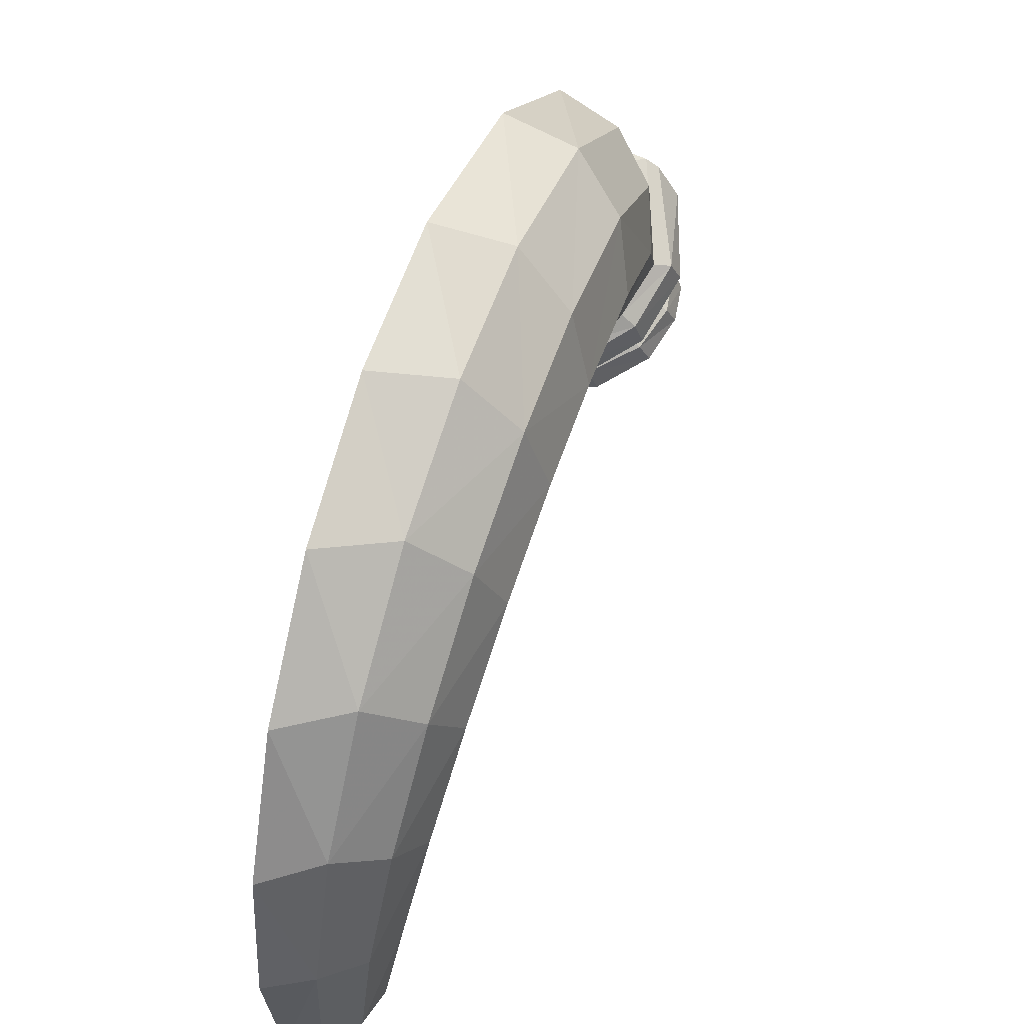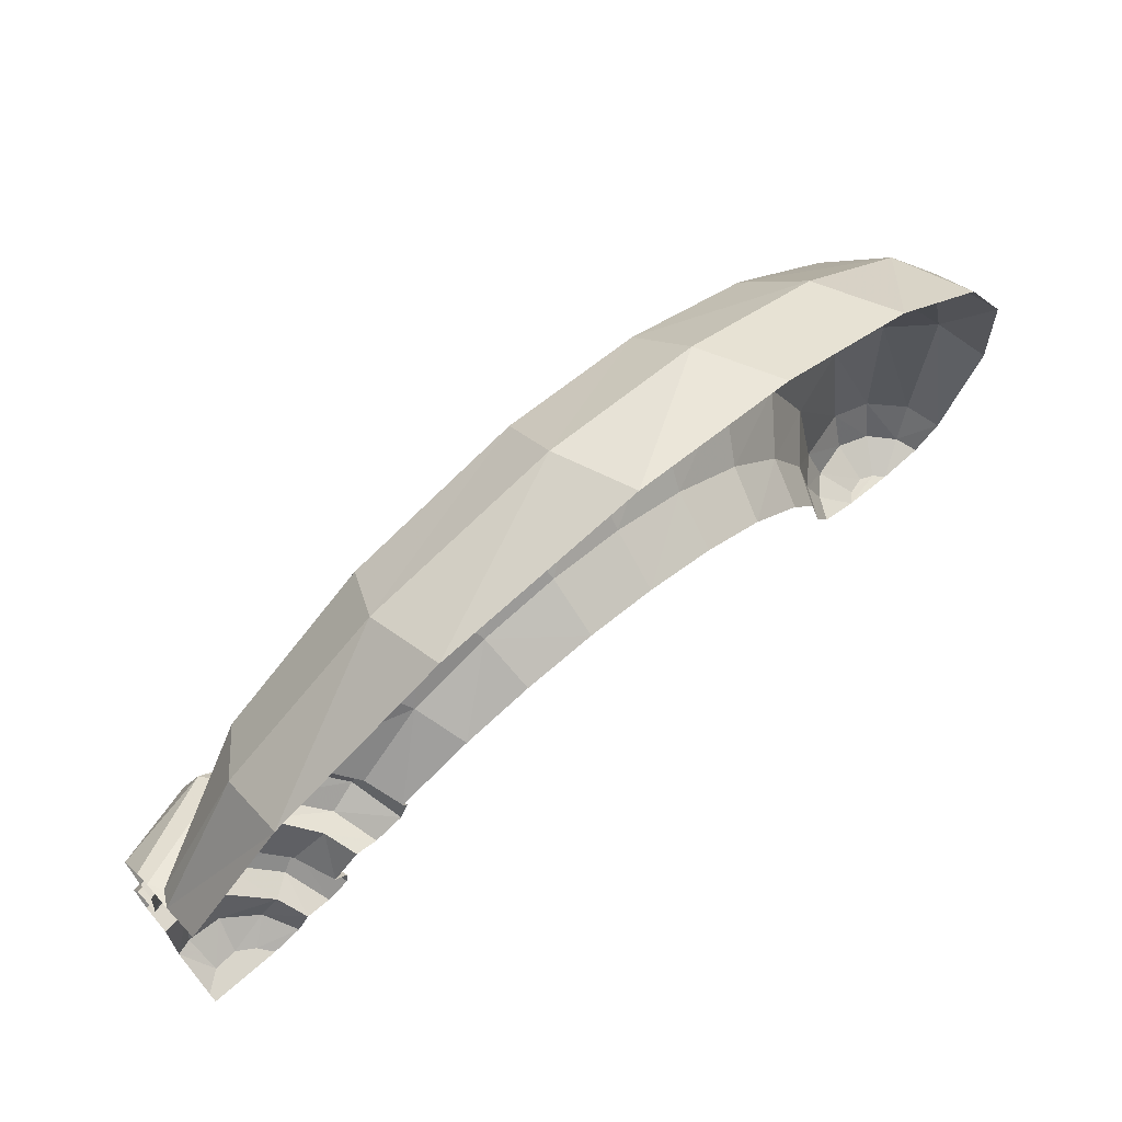
<metadata>
{"format":"obj","ext":"obj","renderer":"f3d","projection":"perspective","resolution":1024,"background":"white","views":[{"elev":47.2,"azim":19.4,"up":"+Z"},{"elev":74.4,"azim":-130.4,"up":"+Z"}]}
</metadata>
<code>
v 0.017 -0.055 -0.219
v 0 -0.0685 -0.219
v 0 0.019 -0.219
v 0.011 0.019 -0.219
v 0.0305 -0.0335 -0.219
v 0.017 -0.055 -0.219
v 0.011 0.019 -0.219
v 0.029 -0.0045 -0.219
v 0.0395 -0.1915 -0.0575
v 0 -0.17 -0.1035
v 0.0475 -0.15 -0.095
v 0.0395 -0.1915 -0.0575
v 0 -0.2045 -0.065
v 0 -0.17 -0.1035
v 0.117 -0.082 0.0035
v 0.089 0.0035 -0.039
v 0.084 -0.004 0.048
v 0.117 -0.082 0.0035
v 0.104 -0.0585 -0.0615
v 0.089 0.0035 -0.039
v 0.093 -0.148 -0.034
v 0.104 -0.0585 -0.0615
v 0.117 -0.082 0.0035
v 0.093 -0.148 -0.034
v 0.0845 -0.115 -0.082
v 0.104 -0.0585 -0.0615
v 0.104 -0.0585 -0.0615
v 0.123 0.005 -0.059
v 0.089 0.0035 -0.039
v 0.104 -0.0585 -0.0615
v 0.1325 -0.056 -0.081
v 0.123 0.005 -0.059
v 0.0845 -0.115 -0.082
v 0.113 -0.1155 -0.103
v 0.1325 -0.056 -0.081
v 0.104 -0.0585 -0.0615
v 0.0475 -0.15 -0.095
v 0.055 -0.1685 -0.122
v 0.113 -0.1155 -0.103
v 0.0845 -0.115 -0.082
v 0.055 -0.1685 -0.122
v 0 -0.17 -0.1035
v 0 -0.184 -0.128
v 0.055 -0.1685 -0.122
v 0.0475 -0.15 -0.095
v 0 -0.17 -0.1035
v 0.0395 -0.1915 -0.0575
v 0.0545 -0.2155 -0.0695
v 0 -0.2315 -0.0785
v 0 -0.2045 -0.065
v 0.0545 -0.2155 -0.0695
v 0.093 -0.148 -0.034
v 0.115 -0.1605 -0.0375
v 0.0545 -0.2155 -0.0695
v 0.0395 -0.1915 -0.0575
v 0.093 -0.148 -0.034
v 0.135 -0.088 0.0045
v 0.084 -0.004 0.048
v 0.102 -0.0045 0.052
v 0.135 -0.088 0.0045
v 0.117 -0.082 0.0035
v 0.084 -0.004 0.048
v 0.046 -0.0125 0.144
v 0 -0.1405 0.322
v 0.0765 -0.1385 0.282
v 0.046 -0.0125 0.144
v 0 -0.015 0.1735
v 0 -0.1405 0.322
v 0.0765 -0.1385 0.282
v 0.064 -0.022 0.138
v 0.046 -0.0125 0.144
v 0.131 -0.1785 0.234
v 0.064 -0.022 0.138
v 0.0765 -0.1385 0.282
v 0.0655 0.017 -0.1965
v 0.029 -0.0045 -0.219
v 0.011 0.019 -0.219
v 0.071 -0.002 -0.1975
v 0.029 -0.0045 -0.219
v 0.0655 0.017 -0.1965
v 0.088 -0.0225 -0.14
v 0.0655 0.017 -0.1965
v 0.0815 0.011 -0.1275
v 0.088 -0.0225 -0.14
v 0.071 -0.002 -0.1975
v 0.0655 0.017 -0.1965
v 0.088 -0.0225 -0.14
v 0.115 0.0105 -0.1205
v 0.12 -0.0305 -0.1355
v 0.0815 0.011 -0.1275
v 0.115 0.0105 -0.1205
v 0.088 -0.0225 -0.14
v 0.141 -0.0395 -0.1095
v 0.115 0.0105 -0.1205
v 0.1345 0.008 -0.092
v 0.141 -0.0395 -0.1095
v 0.12 -0.0305 -0.1355
v 0.115 0.0105 -0.1205
v 0.1605 -0.1045 0.0285
v 0.102 -0.0045 0.052
v 0.1245 -0.0075 0.0845
v 0.1605 -0.1045 0.0285
v 0.135 -0.088 0.0045
v 0.102 -0.0045 0.052
v 0.0975 -0.011 0.1265
v 0.08 -0.012 0.1365
v 0.132 -0.1375 0.07
v 0.152 -0.123 0.062
v 0.08 -0.012 0.1365
v 0.046 -0.0125 0.144
v 0.064 -0.022 0.138
v 0 -0.9235 -0.338
v 0.041 -0.9425 -0.34
v 0.0285 -0.9575 -0.3845
v 0 -0.944 -0.383
v 0 -0.901 -0.232
v 0.0475 -0.922 -0.2305
v 0.041 -0.9425 -0.34
v 0 -0.9235 -0.338
v 0 -0.8635 -0.1535
v 0.0565 -0.88 -0.134
v 0.0475 -0.922 -0.2305
v 0 -0.901 -0.232
v 0.0565 -0.88 -0.134
v 0 -0.796 -0.068
v 0.063 -0.8155 -0.0495
v 0 -0.8635 -0.1535
v 0 -0.796 -0.068
v 0.0565 -0.88 -0.134
v 0 -0.718 -0.008
v 0.0675 -0.7315 0.0175
v 0.063 -0.8155 -0.0495
v 0 -0.796 -0.068
v 0 -0.6305 0.0315
v 0.0695 -0.6415 0.0595
v 0.0675 -0.7315 0.0175
v 0 -0.718 -0.008
v 0.069 -0.549 0.079
v 0.0695 -0.6415 0.0595
v 0 -0.6305 0.0315
v 0 -0.544 0.05
v 0.0665 -0.4495 0.078
v 0.069 -0.549 0.079
v 0 -0.544 0.05
v 0 -0.454 0.0495
v 0.0665 -0.4495 0.078
v 0 -0.367 0.031
v 0.0615 -0.346 0.0515
v 0 -0.454 0.0495
v 0 -0.367 0.031
v 0.0665 -0.4495 0.078
v 0 -0.2745 -0.012
v 0.0615 -0.346 0.0515
v 0 -0.367 0.031
v 0.046 -0.2585 -0.001
v 0.0615 -0.346 0.0515
v 0 -0.2745 -0.012
v 0.046 -0.2585 -0.001
v 0 -0.2795 -0.0285
v 0.0605 -0.2635 -0.0195
v 0.046 -0.2585 -0.001
v 0 -0.2745 -0.012
v 0 -0.2795 -0.0285
v 0.0475 -0.922 -0.2305
v 0.097 -0.966 -0.2155
v 0.073 -0.9735 -0.3445
v 0.041 -0.9425 -0.34
v 0.0565 -0.88 -0.134
v 0.1155 -0.9245 -0.0995
v 0.097 -0.966 -0.2155
v 0.0475 -0.922 -0.2305
v 0.063 -0.8155 -0.0495
v 0.129 -0.853 0.001
v 0.1155 -0.9245 -0.0995
v 0.0565 -0.88 -0.134
v 0.129 -0.853 0.001
v 0.0675 -0.7315 0.0175
v 0.138 -0.7575 0.0795
v 0.063 -0.8155 -0.0495
v 0.0675 -0.7315 0.0175
v 0.129 -0.853 0.001
v 0.138 -0.7575 0.0795
v 0.0695 -0.6415 0.0595
v 0.1425 -0.6515 0.1285
v 0.0675 -0.7315 0.0175
v 0.0695 -0.6415 0.0595
v 0.138 -0.7575 0.0795
v 0.1425 -0.6515 0.1285
v 0.069 -0.549 0.079
v 0.1415 -0.54 0.1485
v 0.0695 -0.6415 0.0595
v 0.069 -0.549 0.079
v 0.1425 -0.6515 0.1285
v 0.1415 -0.54 0.1485
v 0.0665 -0.4495 0.078
v 0.135 -0.421 0.1395
v 0.069 -0.549 0.079
v 0.0665 -0.4495 0.078
v 0.1415 -0.54 0.1485
v 0.135 -0.421 0.1395
v 0.0615 -0.346 0.0515
v 0.124 -0.304 0.099
v 0.0665 -0.4495 0.078
v 0.0615 -0.346 0.0515
v 0.135 -0.421 0.1395
v 0.0615 -0.346 0.0515
v 0.1105 -0.2035 0.032
v 0.124 -0.304 0.099
v 0.0615 -0.346 0.0515
v 0.046 -0.2585 -0.001
v 0.1105 -0.2035 0.032
v 0.041 -0.9425 -0.34
v 0.073 -0.9735 -0.3445
v 0.0525 -0.9805 -0.3885
v 0.0285 -0.9575 -0.3845
v 0.129 -0.2025 0.016
v 0.046 -0.2585 -0.001
v 0.0605 -0.2635 -0.0195
v 0.129 -0.2025 0.016
v 0.1105 -0.2035 0.032
v 0.046 -0.2585 -0.001
v 0.091 -1.036 -0.3545
v 0.097 -0.966 -0.2155
v 0.121 -1.042 -0.1985
v 0.073 -0.9735 -0.3445
v 0.097 -0.966 -0.2155
v 0.091 -1.036 -0.3545
v 0.0655 -1.026 -0.397
v 0.073 -0.9735 -0.3445
v 0.091 -1.036 -0.3545
v 0.0525 -0.9805 -0.3885
v 0.073 -0.9735 -0.3445
v 0.0655 -1.026 -0.397
v 0.121 -1.042 -0.1985
v 0.1155 -0.9245 -0.0995
v 0.1445 -1.008 -0.056
v 0.097 -0.966 -0.2155
v 0.1155 -0.9245 -0.0995
v 0.121 -1.042 -0.1985
v 0.1445 -1.008 -0.056
v 0.129 -0.853 0.001
v 0.1625 -0.9345 0.0685
v 0.1155 -0.9245 -0.0995
v 0.129 -0.853 0.001
v 0.1445 -1.008 -0.056
v 0.1625 -0.9345 0.0685
v 0.138 -0.7575 0.0795
v 0.1745 -0.8305 0.1685
v 0.129 -0.853 0.001
v 0.138 -0.7575 0.0795
v 0.1625 -0.9345 0.0685
v 0.138 -0.7575 0.0795
v 0.1805 -0.7065 0.2345
v 0.1745 -0.8305 0.1685
v 0.138 -0.7575 0.0795
v 0.1425 -0.6515 0.1285
v 0.1805 -0.7065 0.2345
v 0.1805 -0.5715 0.2645
v 0.1805 -0.7065 0.2345
v 0.1425 -0.6515 0.1285
v 0.1415 -0.54 0.1485
v 0.171 -0.3945 0.2475
v 0.1805 -0.5715 0.2645
v 0.1415 -0.54 0.1485
v 0.135 -0.421 0.1395
v 0.135 -0.421 0.1395
v 0.1525 -0.231 0.1725
v 0.171 -0.3945 0.2475
v 0.135 -0.421 0.1395
v 0.124 -0.304 0.099
v 0.1525 -0.231 0.1725
v 0.1525 -0.231 0.1725
v 0.1105 -0.2035 0.032
v 0.132 -0.1375 0.07
v 0.124 -0.304 0.099
v 0.1105 -0.2035 0.032
v 0.1525 -0.231 0.1725
v 0.0265 -1.092 -0.409
v 0.0785 -1.081 -0.362
v 0.043 -1.119 -0.369
v 0.054 -1.064 -0.404
v 0.0785 -1.081 -0.362
v 0.0265 -1.092 -0.409
v 0.0615 -1.153 -0.1655
v 0 -1.133 -0.372
v 0.043 -1.119 -0.369
v 0 -1.174 -0.185
v 0 -1.133 -0.372
v 0.0615 -1.153 -0.1655
v 0 -1.157 -0.0025
v 0.0615 -1.153 -0.1655
v 0.074 -1.122 0.024
v 0 -1.157 -0.0025
v 0 -1.174 -0.185
v 0.0615 -1.153 -0.1655
v 0.074 -1.122 0.024
v 0 -1.083 0.176
v 0 -1.157 -0.0025
v 0.074 -1.122 0.024
v 0.0835 -1.038 0.189
v 0 -1.083 0.176
v 0.0835 -1.038 0.189
v 0 -0.957 0.3245
v 0 -1.083 0.176
v 0.0835 -1.038 0.189
v 0.0895 -0.9085 0.32
v 0 -0.957 0.3245
v 0.0895 -0.9085 0.32
v 0 -0.7895 0.427
v 0 -0.957 0.3245
v 0.0895 -0.9085 0.32
v 0.0925 -0.747 0.4055
v 0 -0.7895 0.427
v 0.0925 -0.747 0.4055
v 0 -0.5965 0.473
v 0 -0.7895 0.427
v 0.0925 -0.747 0.4055
v 0.0925 -0.565 0.4395
v 0 -0.5965 0.473
v 0.0925 -0.565 0.4395
v 0 -0.3525 0.441
v 0 -0.5965 0.473
v 0.0925 -0.565 0.4395
v 0.087 -0.336 0.4
v 0 -0.3525 0.441
v 0.087 -0.336 0.4
v 0 -0.1405 0.322
v 0 -0.3525 0.441
v 0.087 -0.336 0.4
v 0.0765 -0.1385 0.282
v 0 -0.1405 0.322
v 0.131 -0.1785 0.234
v 0.0765 -0.1385 0.282
v 0.087 -0.336 0.4
v 0.148 -0.361 0.333
v 0.087 -0.336 0.4
v 0.0925 -0.565 0.4395
v 0.157 -0.5675 0.3625
v 0.148 -0.361 0.333
v 0.0925 -0.565 0.4395
v 0.0925 -0.747 0.4055
v 0.1575 -0.7285 0.3305
v 0.157 -0.5675 0.3625
v 0.0895 -0.9085 0.32
v 0.1575 -0.7285 0.3305
v 0.0925 -0.747 0.4055
v 0.152 -0.8735 0.2535
v 0.1575 -0.7285 0.3305
v 0.0895 -0.9085 0.32
v 0.0835 -1.038 0.189
v 0.152 -0.8735 0.2535
v 0.0895 -0.9085 0.32
v 0.142 -0.992 0.1365
v 0.152 -0.8735 0.2535
v 0.0835 -1.038 0.189
v 0.074 -1.122 0.024
v 0.142 -0.992 0.1365
v 0.0835 -1.038 0.189
v 0.126 -1.071 -0.011
v 0.142 -0.992 0.1365
v 0.074 -1.122 0.024
v 0.0615 -1.153 -0.1655
v 0.126 -1.071 -0.011
v 0.074 -1.122 0.024
v 0.105 -1.104 -0.18
v 0.126 -1.071 -0.011
v 0.0615 -1.153 -0.1655
v 0.043 -1.119 -0.369
v 0.105 -1.104 -0.18
v 0.0615 -1.153 -0.1655
v 0.0785 -1.081 -0.362
v 0.105 -1.104 -0.18
v 0.043 -1.119 -0.369
v 0.1525 -0.231 0.1725
v 0.131 -0.1785 0.234
v 0.148 -0.361 0.333
v 0.171 -0.3945 0.2475
v 0.148 -0.361 0.333
v 0.157 -0.5675 0.3625
v 0.1805 -0.5715 0.2645
v 0.171 -0.3945 0.2475
v 0.1805 -0.5715 0.2645
v 0.157 -0.5675 0.3625
v 0.1575 -0.7285 0.3305
v 0.1805 -0.7065 0.2345
v 0.152 -0.8735 0.2535
v 0.1805 -0.7065 0.2345
v 0.1575 -0.7285 0.3305
v 0.1745 -0.8305 0.1685
v 0.1805 -0.7065 0.2345
v 0.152 -0.8735 0.2535
v 0.142 -0.992 0.1365
v 0.1745 -0.8305 0.1685
v 0.152 -0.8735 0.2535
v 0.1625 -0.9345 0.0685
v 0.1745 -0.8305 0.1685
v 0.142 -0.992 0.1365
v 0.126 -1.071 -0.011
v 0.1625 -0.9345 0.0685
v 0.142 -0.992 0.1365
v 0.1445 -1.008 -0.056
v 0.1625 -0.9345 0.0685
v 0.126 -1.071 -0.011
v 0.105 -1.104 -0.18
v 0.1445 -1.008 -0.056
v 0.126 -1.071 -0.011
v 0.121 -1.042 -0.1985
v 0.1445 -1.008 -0.056
v 0.105 -1.104 -0.18
v 0.0785 -1.081 -0.362
v 0.121 -1.042 -0.1985
v 0.105 -1.104 -0.18
v 0.091 -1.036 -0.3545
v 0.121 -1.042 -0.1985
v 0.0785 -1.081 -0.362
v 0.091 -1.036 -0.3545
v 0.0785 -1.081 -0.362
v 0.054 -1.064 -0.404
v 0.0655 -1.026 -0.397
v 0.064 -0.022 0.138
v 0.132 -0.1375 0.07
v 0.08 -0.012 0.1365
v 0 -0.944 -0.383
v 0.0285 -0.9575 -0.3845
v 0 -0.989 -0.407
v 0.0285 -0.9575 -0.3845
v 0.0525 -0.9805 -0.3885
v 0.011 -1 -0.409
v 0 -0.989 -0.407
v 0.0175 -1.022 -0.4135
v 0.0525 -0.9805 -0.3885
v 0.0655 -1.026 -0.397
v 0.011 -1 -0.409
v 0.0525 -0.9805 -0.3885
v 0.0175 -1.022 -0.4135
v 0 -0.989 -0.407
v 0.011 -1.038 -0.417
v 0 -1.049 -0.419
v 0.011 -1.038 -0.417
v 0 -0.989 -0.407
v 0.011 -1 -0.409
v 0.0175 -1.022 -0.4135
v 0.011 -1.038 -0.417
v 0.011 -1 -0.409
v 0.0175 -1.022 -0.4135
v 0.0655 -1.026 -0.397
v 0.054 -1.064 -0.404
v 0.011 -1.038 -0.417
v 0.011 -1.038 -0.417
v 0.054 -1.064 -0.404
v 0.0265 -1.092 -0.409
v 0 -1.049 -0.419
v 0 -1.133 -0.372
v 0.0265 -1.092 -0.409
v 0.043 -1.119 -0.369
v 0.0265 -1.092 -0.409
v 0 -1.133 -0.372
v 0 -1.101 -0.4105
v 0 -1.049 -0.419
v 0.0265 -1.092 -0.409
v 0 -1.101 -0.4105
v 0 -0.268 -0.0655
v 0.0545 -0.2155 -0.0695
v 0.0645 -0.251 -0.056
v 0.0545 -0.2155 -0.0695
v 0 -0.268 -0.0655
v 0 -0.2315 -0.0785
v 0.0645 -0.251 -0.056
v 0.115 -0.1605 -0.0375
v 0.136 -0.188 -0.0195
v 0.0645 -0.251 -0.056
v 0.0545 -0.2155 -0.0695
v 0.115 -0.1605 -0.0375
v 0.136 -0.188 -0.0195
v 0.135 -0.088 0.0045
v 0.1605 -0.1045 0.0285
v 0.136 -0.188 -0.0195
v 0.115 -0.1605 -0.0375
v 0.135 -0.088 0.0045
v 0 -0.2795 -0.0285
v 0 -0.268 -0.0655
v 0.0645 -0.251 -0.056
v 0.0605 -0.2635 -0.0195
v 0.152 -0.123 0.062
v 0.1245 -0.0075 0.0845
v 0.0975 -0.011 0.1265
v 0.152 -0.123 0.062
v 0.1605 -0.1045 0.0285
v 0.1245 -0.0075 0.0845
v 0.129 -0.2025 0.016
v 0.136 -0.188 -0.0195
v 0.1605 -0.1045 0.0285
v 0.152 -0.123 0.062
v 0.0605 -0.2635 -0.0195
v 0.0645 -0.251 -0.056
v 0.136 -0.188 -0.0195
v 0.129 -0.2025 0.016
v 0 -0.1055 -0.205
v 0.017 -0.055 -0.219
v 0.0405 -0.0835 -0.2025
v 0 -0.1055 -0.205
v 0 -0.0685 -0.219
v 0.017 -0.055 -0.219
v 0.0405 -0.0835 -0.2025
v 0.0305 -0.0335 -0.219
v 0.0685 -0.0435 -0.1995
v 0.0405 -0.0835 -0.2025
v 0.017 -0.055 -0.219
v 0.0305 -0.0335 -0.219
v 0.029 -0.0045 -0.219
v 0.071 -0.002 -0.1975
v 0.0685 -0.0435 -0.1995
v 0.0305 -0.0335 -0.219
v 0 -0.122 -0.1765
v 0.0405 -0.0835 -0.2025
v 0.037 -0.1075 -0.171
v 0 -0.122 -0.1765
v 0 -0.1055 -0.205
v 0.0405 -0.0835 -0.2025
v 0 -0.122 -0.1765
v 0.056 -0.134 -0.1735
v 0 -0.1525 -0.18
v 0.037 -0.1075 -0.171
v 0.056 -0.134 -0.1735
v 0 -0.122 -0.1765
v 0.105 -0.085 -0.1555
v 0.056 -0.134 -0.1735
v 0.037 -0.1075 -0.171
v 0.0785 -0.064 -0.155
v 0.12 -0.0305 -0.1355
v 0.105 -0.085 -0.1555
v 0.0785 -0.064 -0.155
v 0.088 -0.0225 -0.14
v 0.0785 -0.064 -0.155
v 0.071 -0.002 -0.1975
v 0.088 -0.0225 -0.14
v 0.0785 -0.064 -0.155
v 0.0685 -0.0435 -0.1995
v 0.071 -0.002 -0.1975
v 0.037 -0.1075 -0.171
v 0.0685 -0.0435 -0.1995
v 0.0785 -0.064 -0.155
v 0.037 -0.1075 -0.171
v 0.0405 -0.0835 -0.2025
v 0.0685 -0.0435 -0.1995
v 0.0675 -0.1595 -0.153
v 0 -0.181 -0.161
v 0 -0.1525 -0.18
v 0.056 -0.134 -0.1735
v 0.105 -0.085 -0.1555
v 0.1235 -0.1025 -0.1325
v 0.0675 -0.1595 -0.153
v 0.056 -0.134 -0.1735
v 0.12 -0.0305 -0.1355
v 0.141 -0.0395 -0.1095
v 0.1235 -0.1025 -0.1325
v 0.105 -0.085 -0.1555
v 0.0675 -0.1595 -0.153
v 0 -0.184 -0.128
v 0 -0.181 -0.161
v 0.0675 -0.1595 -0.153
v 0.055 -0.1685 -0.122
v 0 -0.184 -0.128
v 0.1235 -0.1025 -0.1325
v 0.055 -0.1685 -0.122
v 0.0675 -0.1595 -0.153
v 0.055 -0.1685 -0.122
v 0.1235 -0.1025 -0.1325
v 0.113 -0.1155 -0.103
v 0.141 -0.0395 -0.1095
v 0.113 -0.1155 -0.103
v 0.1235 -0.1025 -0.1325
v 0.113 -0.1155 -0.103
v 0.141 -0.0395 -0.1095
v 0.1325 -0.056 -0.081
v 0.1325 -0.056 -0.081
v 0.1345 0.008 -0.092
v 0.123 0.005 -0.059
v 0.1325 -0.056 -0.081
v 0.141 -0.0395 -0.1095
v 0.1345 0.008 -0.092
v 0.152 -0.123 0.062
v 0.1105 -0.2035 0.032
v 0.129 -0.2025 0.016
v 0.152 -0.123 0.062
v 0.132 -0.1375 0.07
v 0.1105 -0.2035 0.032
v 0.115 -0.1605 -0.0375
v 0.117 -0.082 0.0035
v 0.135 -0.088 0.0045
v 0.115 -0.1605 -0.0375
v 0.093 -0.148 -0.034
v 0.117 -0.082 0.0035
v 0.0475 -0.15 -0.095
v 0.093 -0.148 -0.034
v 0.0395 -0.1915 -0.0575
v 0.0475 -0.15 -0.095
v 0.0845 -0.115 -0.082
v 0.093 -0.148 -0.034
v 0.131 -0.1785 0.234
v 0.132 -0.1375 0.07
v 0.064 -0.022 0.138
v 0.1525 -0.231 0.1725
v 0.132 -0.1375 0.07
v 0.131 -0.1785 0.234
g mesh7424699
f 1 2 3
f 3 4 1
f 5 6 7
f 7 8 5
f 9 10 11
f 12 13 14
f 15 16 17
f 18 19 20
f 21 22 23
f 24 25 26
f 27 28 29
f 30 31 32
f 33 34 35
f 35 36 33
f 37 38 39
f 39 40 37
f 41 42 43
f 44 45 46
f 47 48 49
f 49 50 47
f 51 52 53
f 54 55 56
f 57 58 59
f 60 61 62
f 63 64 65
f 66 67 68
f 69 70 71
f 72 73 74
f 75 76 77
f 78 79 80
f 81 82 83
f 84 85 86
f 87 88 89
f 90 91 92
f 93 94 95
f 96 97 98
f 99 100 101
f 102 103 104
f 105 106 107
f 107 108 105
f 109 110 111
f 112 113 114
f 114 115 112
f 116 117 118
f 118 119 116
f 120 121 122
f 122 123 120
f 124 125 126
f 127 128 129
f 130 131 132
f 132 133 130
f 134 135 136
f 136 137 134
f 138 139 140
f 140 141 138
f 142 143 144
f 144 145 142
f 146 147 148
f 149 150 151
f 152 153 154
f 155 156 157
f 158 159 160
f 161 162 163
f 164 165 166
f 166 167 164
f 168 169 170
f 170 171 168
f 172 173 174
f 174 175 172
f 176 177 178
f 179 180 181
f 182 183 184
f 185 186 187
f 188 189 190
f 191 192 193
f 194 195 196
f 197 198 199
f 200 201 202
f 203 204 205
f 206 207 208
f 209 210 211
f 212 213 214
f 214 215 212
f 216 217 218
f 219 220 221
f 222 223 224
f 225 226 227
f 228 229 230
f 231 232 233
f 234 235 236
f 237 238 239
f 240 241 242
f 243 244 245
f 246 247 248
f 249 250 251
f 252 253 254
f 255 256 257
f 258 259 260
f 260 261 258
f 262 263 264
f 264 265 262
f 266 267 268
f 269 270 271
f 272 273 274
f 275 276 277
f 278 279 280
f 281 282 283
f 284 285 286
f 287 288 289
f 290 291 292
f 293 294 295
f 296 297 298
f 299 300 301
f 302 303 304
f 305 306 307
f 308 309 310
f 311 312 313
f 314 315 316
f 317 318 319
f 320 321 322
f 323 324 325
f 326 327 328
f 329 330 331
f 332 333 334
f 334 335 332
f 336 337 338
f 338 339 336
f 340 341 342
f 342 343 340
f 344 345 346
f 347 348 349
f 350 351 352
f 353 354 355
f 356 357 358
f 359 360 361
f 362 363 364
f 365 366 367
f 368 369 370
f 371 372 373
f 374 375 376
f 376 377 374
f 378 379 380
f 380 381 378
f 382 383 384
f 384 385 382
f 386 387 388
f 389 390 391
f 392 393 394
f 395 396 397
f 398 399 400
f 401 402 403
f 404 405 406
f 407 408 409
f 410 411 412
f 413 414 415
f 416 417 418
f 418 419 416
f 420 421 422
f 423 424 425
f 426 427 428
f 428 429 426
f 430 431 432
f 433 434 435
f 436 437 438
f 439 440 441
f 442 443 444
f 445 446 447
f 447 448 445
f 449 450 451
f 451 452 449
f 453 454 455
f 456 457 458
f 459 460 461
f 462 463 464
f 465 466 467
f 468 469 470
f 471 472 473
f 474 475 476
f 477 478 479
f 480 481 482
f 482 483 480
f 484 485 486
f 487 488 489
f 490 491 492
f 492 493 490
f 494 495 496
f 496 497 494
f 498 499 500
f 501 502 503
f 504 505 506
f 507 508 509
f 510 511 512
f 512 513 510
f 514 515 516
f 517 518 519
f 520 521 522
f 523 524 525
f 526 527 528
f 528 529 526
f 530 531 532
f 532 533 530
f 534 535 536
f 537 538 539
f 540 541 542
f 543 544 545
f 546 547 548
f 548 549 546
f 550 551 552
f 552 553 550
f 554 555 556
f 556 557 554
f 558 559 560
f 561 562 563
f 564 565 566
f 567 568 569
f 570 571 572
f 573 574 575
f 576 577 578
f 579 580 581
f 582 583 584
f 585 586 587
f 588 589 590
f 591 592 593
f 594 595 596
f 597 598 599
f 600 601 602
f 603 604 605

</code>
